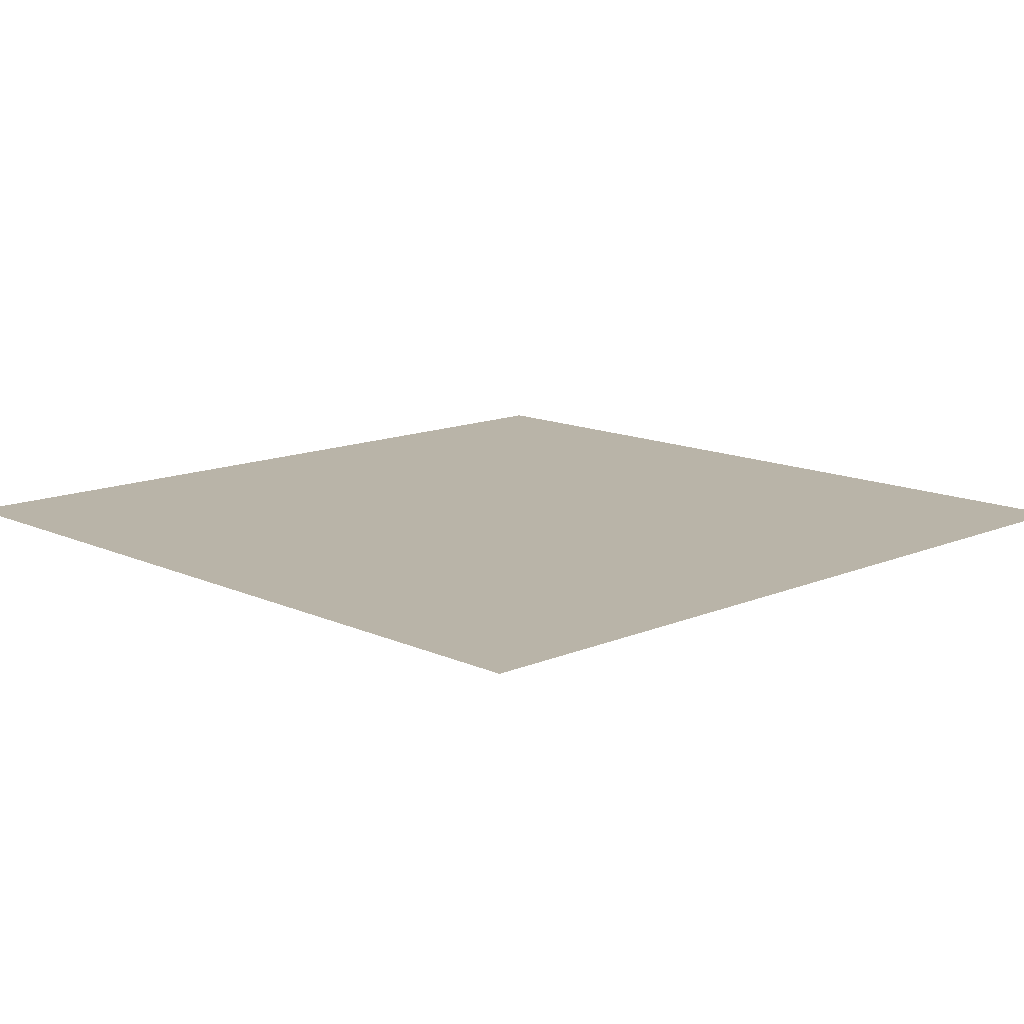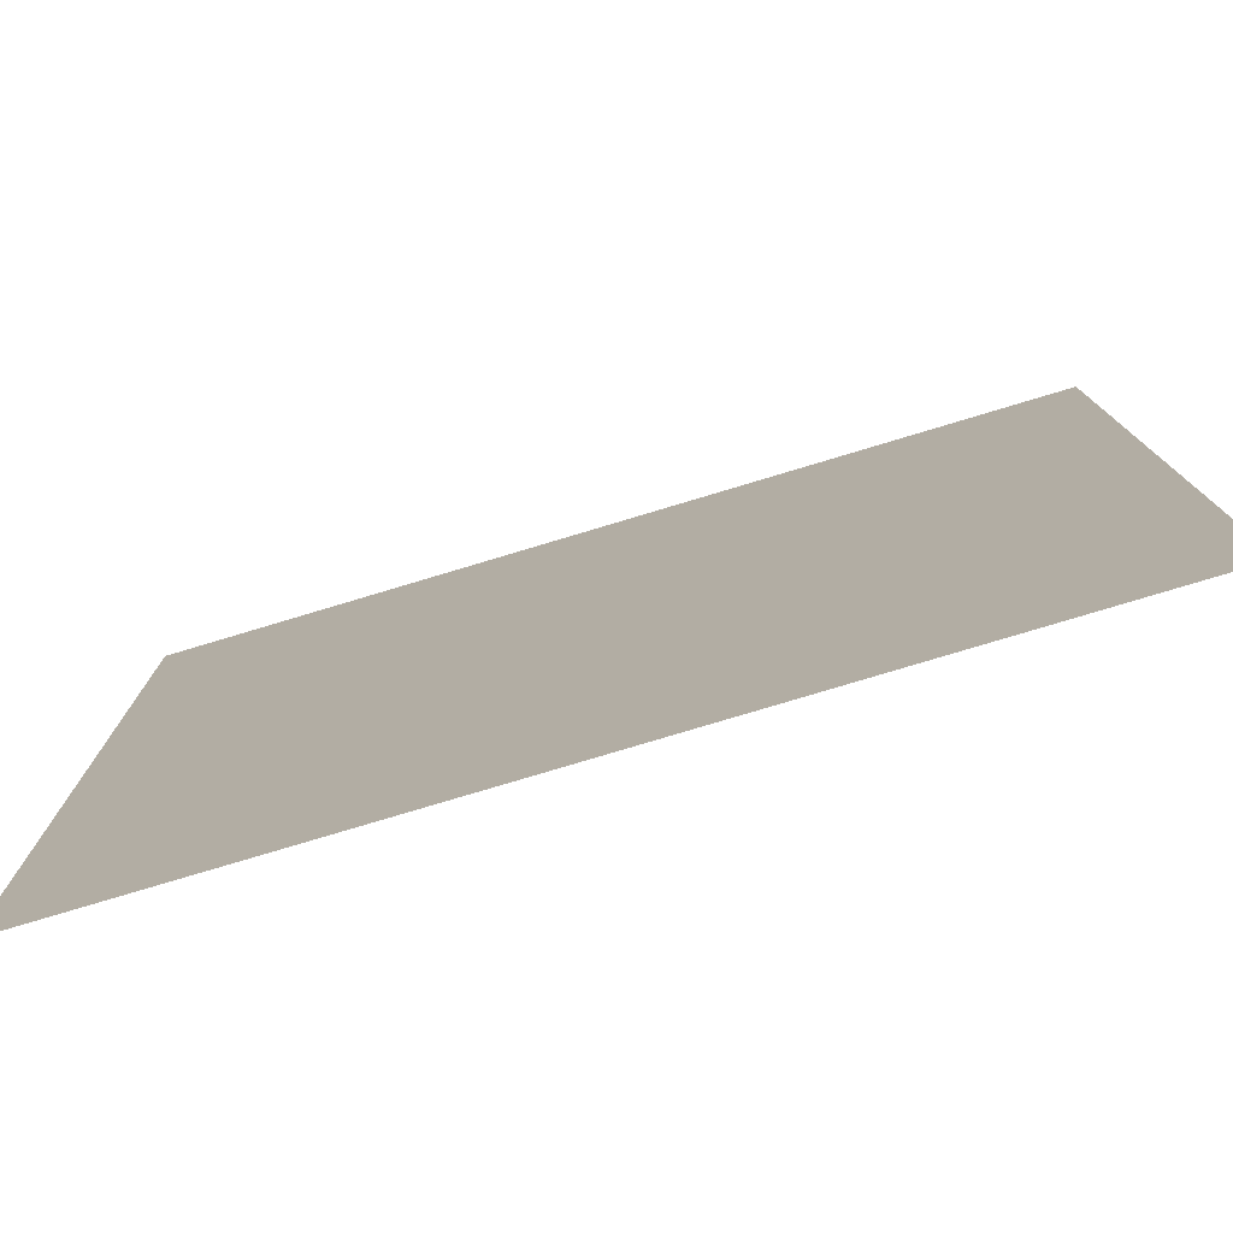
<metadata>
{"format":"obj","ext":"obj","renderer":"f3d","projection":"perspective","resolution":1024,"background":"white","views":[{"elev":13.1,"azim":136.0,"up":"+Z"},{"elev":-78.6,"azim":16.7,"up":"+Y"}]}
</metadata>
<code>
v 0 -16 0
v -16 -16 0
v -16 0 0
v 0 0 0
v -16 -16 0
v -32 -16 0
v -32 0 0
v -16 0 0
v -32 -16 0
v -48 -16 0
v -48 0 0
v -32 0 0
v -48 -16 0
v -64 -16 0
v -64 0 0
v -48 0 0
v -64 -16 0
v -80 -16 0
v -80 0 0
v -64 0 0
v -80 -16 0
v -96 -16 0
v -96 0 0
v -80 0 0
v -96 -16 0
v -112 -16 0
v -112 0 0
v -96 0 0
v -112 -16 0
v -128 -16 0
v -128 0 0
v -112 0 0
v -128 -16 0
v -144 -16 0
v -144 0 0
v -128 0 0
v -144 -16 0
v -160 -16 0
v -160 0 0
v -144 0 0
v -160 -16 0
v -176 -16 0
v -176 0 0
v -160 0 0
v -176 -16 0
v -192 -16 0
v -192 0 0
v -176 0 0
v -192 -16 0
v -208 -16 0
v -208 0 0
v -192 0 0
v -208 -16 0
v -224 -16 0
v -224 0 0
v -208 0 0
v -224 -16 0
v -240 -16 0
v -240 0 0
v -224 0 0
v -240 -16 0
v -256 -16 0
v -256 0 0
v -240 0 0
v 0 -32 0
v -16 -32 0
v -16 -16 0
v 0 -16 0
v -16 -32 0
v -32 -32 0
v -32 -16 0
v -16 -16 0
v -32 -32 0
v -48 -32 0
v -48 -16 0
v -32 -16 0
v -48 -32 0
v -64 -32 0
v -64 -16 0
v -48 -16 0
v -64 -32 0
v -80 -32 0
v -80 -16 0
v -64 -16 0
v -80 -32 0
v -96 -32 0
v -96 -16 0
v -80 -16 0
v -96 -32 0
v -112 -32 0
v -112 -16 0
v -96 -16 0
v -112 -32 0
v -128 -32 0
v -128 -16 0
v -112 -16 0
v -128 -32 0
v -144 -32 0
v -144 -16 0
v -128 -16 0
v -144 -32 0
v -160 -32 0
v -160 -16 0
v -144 -16 0
v -160 -32 0
v -176 -32 0
v -176 -16 0
v -160 -16 0
v -176 -32 0
v -192 -32 0
v -192 -16 0
v -176 -16 0
v -192 -32 0
v -208 -32 0
v -208 -16 0
v -192 -16 0
v -208 -32 0
v -224 -32 0
v -224 -16 0
v -208 -16 0
v -224 -32 0
v -240 -32 0
v -240 -16 0
v -224 -16 0
v -240 -32 0
v -256 -32 0
v -256 -16 0
v -240 -16 0
v 0 -48 0
v -16 -48 0
v -16 -32 0
v 0 -32 0
v -16 -48 0
v -32 -48 0
v -32 -32 0
v -16 -32 0
v -32 -48 0
v -48 -48 0
v -48 -32 0
v -32 -32 0
v -48 -48 0
v -64 -48 0
v -64 -32 0
v -48 -32 0
v -64 -48 0
v -80 -48 0
v -80 -32 0
v -64 -32 0
v -80 -48 0
v -96 -48 0
v -96 -32 0
v -80 -32 0
v -96 -48 0
v -112 -48 0
v -112 -32 0
v -96 -32 0
v -112 -48 0
v -128 -48 0
v -128 -32 0
v -112 -32 0
v -128 -48 0
v -144 -48 0
v -144 -32 0
v -128 -32 0
v -144 -48 0
v -160 -48 0
v -160 -32 0
v -144 -32 0
v -160 -48 0
v -176 -48 0
v -176 -32 0
v -160 -32 0
v -176 -48 0
v -192 -48 0
v -192 -32 0
v -176 -32 0
v -192 -48 0
v -208 -48 0
v -208 -32 0
v -192 -32 0
v -208 -48 0
v -224 -48 0
v -224 -32 0
v -208 -32 0
v -224 -48 0
v -240 -48 0
v -240 -32 0
v -224 -32 0
v -240 -48 0
v -256 -48 0
v -256 -32 0
v -240 -32 0
v 0 -64 0
v -16 -64 0
v -16 -48 0
v 0 -48 0
v -16 -64 0
v -32 -64 0
v -32 -48 0
v -16 -48 0
v -32 -64 0
v -48 -64 0
v -48 -48 0
v -32 -48 0
v -48 -64 0
v -64 -64 0
v -64 -48 0
v -48 -48 0
v -64 -64 0
v -80 -64 0
v -80 -48 0
v -64 -48 0
v -80 -64 0
v -96 -64 0
v -96 -48 0
v -80 -48 0
v -96 -64 0
v -112 -64 0
v -112 -48 0
v -96 -48 0
v -112 -64 0
v -128 -64 0
v -128 -48 0
v -112 -48 0
v -128 -64 0
v -144 -64 0
v -144 -48 0
v -128 -48 0
v -144 -64 0
v -160 -64 0
v -160 -48 0
v -144 -48 0
v -160 -64 0
v -176 -64 0
v -176 -48 0
v -160 -48 0
v -176 -64 0
v -192 -64 0
v -192 -48 0
v -176 -48 0
v -192 -64 0
v -208 -64 0
v -208 -48 0
v -192 -48 0
v -208 -64 0
v -224 -64 0
v -224 -48 0
v -208 -48 0
v -224 -64 0
v -240 -64 0
v -240 -48 0
v -224 -48 0
v -240 -64 0
v -256 -64 0
v -256 -48 0
v -240 -48 0
v 0 -80 0
v -16 -80 0
v -16 -64 0
v 0 -64 0
v -16 -80 0
v -32 -80 0
v -32 -64 0
v -16 -64 0
v -32 -80 0
v -48 -80 0
v -48 -64 0
v -32 -64 0
v -48 -80 0
v -64 -80 0
v -64 -64 0
v -48 -64 0
v -64 -80 0
v -80 -80 0
v -80 -64 0
v -64 -64 0
v -80 -80 0
v -96 -80 0
v -96 -64 0
v -80 -64 0
v -96 -80 0
v -112 -80 0
v -112 -64 0
v -96 -64 0
v -112 -80 0
v -128 -80 0
v -128 -64 0
v -112 -64 0
v -128 -80 0
v -144 -80 0
v -144 -64 0
v -128 -64 0
v -144 -80 0
v -160 -80 0
v -160 -64 0
v -144 -64 0
v -160 -80 0
v -176 -80 0
v -176 -64 0
v -160 -64 0
v -176 -80 0
v -192 -80 0
v -192 -64 0
v -176 -64 0
v -192 -80 0
v -208 -80 0
v -208 -64 0
v -192 -64 0
v -208 -80 0
v -224 -80 0
v -224 -64 0
v -208 -64 0
v -224 -80 0
v -240 -80 0
v -240 -64 0
v -224 -64 0
v -240 -80 0
v -256 -80 0
v -256 -64 0
v -240 -64 0
v 0 -96 0
v -16 -96 0
v -16 -80 0
v 0 -80 0
v -16 -96 0
v -32 -96 0
v -32 -80 0
v -16 -80 0
v -32 -96 0
v -48 -96 0
v -48 -80 0
v -32 -80 0
v -48 -96 0
v -64 -96 0
v -64 -80 0
v -48 -80 0
v -64 -96 0
v -80 -96 0
v -80 -80 0
v -64 -80 0
v -80 -96 0
v -96 -96 0
v -96 -80 0
v -80 -80 0
v -96 -96 0
v -112 -96 0
v -112 -80 0
v -96 -80 0
v -112 -96 0
v -128 -96 0
v -128 -80 0
v -112 -80 0
v -128 -96 0
v -144 -96 0
v -144 -80 0
v -128 -80 0
v -144 -96 0
v -160 -96 0
v -160 -80 0
v -144 -80 0
v -160 -96 0
v -176 -96 0
v -176 -80 0
v -160 -80 0
v -176 -96 0
v -192 -96 0
v -192 -80 0
v -176 -80 0
v -192 -96 0
v -208 -96 0
v -208 -80 0
v -192 -80 0
v -208 -96 0
v -224 -96 0
v -224 -80 0
v -208 -80 0
v -224 -96 0
v -240 -96 0
v -240 -80 0
v -224 -80 0
v -240 -96 0
v -256 -96 0
v -256 -80 0
v -240 -80 0
v 0 -112 0
v -16 -112 0
v -16 -96 0
v 0 -96 0
v -16 -112 0
v -32 -112 0
v -32 -96 0
v -16 -96 0
v -32 -112 0
v -48 -112 0
v -48 -96 0
v -32 -96 0
v -48 -112 0
v -64 -112 0
v -64 -96 0
v -48 -96 0
v -64 -112 0
v -80 -112 0
v -80 -96 0
v -64 -96 0
v -80 -112 0
v -96 -112 0
v -96 -96 0
v -80 -96 0
v -96 -112 0
v -112 -112 0
v -112 -96 0
v -96 -96 0
v -112 -112 0
v -128 -112 0
v -128 -96 0
v -112 -96 0
v -128 -112 0
v -144 -112 0
v -144 -96 0
v -128 -96 0
v -144 -112 0
v -160 -112 0
v -160 -96 0
v -144 -96 0
v -160 -112 0
v -176 -112 0
v -176 -96 0
v -160 -96 0
v -176 -112 0
v -192 -112 0
v -192 -96 0
v -176 -96 0
v -192 -112 0
v -208 -112 0
v -208 -96 0
v -192 -96 0
v -208 -112 0
v -224 -112 0
v -224 -96 0
v -208 -96 0
v -224 -112 0
v -240 -112 0
v -240 -96 0
v -224 -96 0
v -240 -112 0
v -256 -112 0
v -256 -96 0
v -240 -96 0
v 0 -128 0
v -16 -128 0
v -16 -112 0
v 0 -112 0
v -16 -128 0
v -32 -128 0
v -32 -112 0
v -16 -112 0
v -32 -128 0
v -48 -128 0
v -48 -112 0
v -32 -112 0
v -48 -128 0
v -64 -128 0
v -64 -112 0
v -48 -112 0
v -64 -128 0
v -80 -128 0
v -80 -112 0
v -64 -112 0
v -80 -128 0
v -96 -128 0
v -96 -112 0
v -80 -112 0
v -96 -128 0
v -112 -128 0
v -112 -112 0
v -96 -112 0
v -112 -128 0
v -128 -128 0
v -128 -112 0
v -112 -112 0
v -128 -128 0
v -144 -128 0
v -144 -112 0
v -128 -112 0
v -144 -128 0
v -160 -128 0
v -160 -112 0
v -144 -112 0
v -160 -128 0
v -176 -128 0
v -176 -112 0
v -160 -112 0
v -176 -128 0
v -192 -128 0
v -192 -112 0
v -176 -112 0
v -192 -128 0
v -208 -128 0
v -208 -112 0
v -192 -112 0
v -208 -128 0
v -224 -128 0
v -224 -112 0
v -208 -112 0
v -224 -128 0
v -240 -128 0
v -240 -112 0
v -224 -112 0
v -240 -128 0
v -256 -128 0
v -256 -112 0
v -240 -112 0
v 0 -144 0
v -16 -144 0
v -16 -128 0
v 0 -128 0
v -16 -144 0
v -32 -144 0
v -32 -128 0
v -16 -128 0
v -32 -144 0
v -48 -144 0
v -48 -128 0
v -32 -128 0
v -48 -144 0
v -64 -144 0
v -64 -128 0
v -48 -128 0
v -64 -144 0
v -80 -144 0
v -80 -128 0
v -64 -128 0
v -80 -144 0
v -96 -144 0
v -96 -128 0
v -80 -128 0
v -96 -144 0
v -112 -144 0
v -112 -128 0
v -96 -128 0
v -112 -144 0
v -128 -144 0
v -128 -128 0
v -112 -128 0
v -128 -144 0
v -144 -144 0
v -144 -128 0
v -128 -128 0
v -144 -144 0
v -160 -144 0
v -160 -128 0
v -144 -128 0
v -160 -144 0
v -176 -144 0
v -176 -128 0
v -160 -128 0
v -176 -144 0
v -192 -144 0
v -192 -128 0
v -176 -128 0
v -192 -144 0
v -208 -144 0
v -208 -128 0
v -192 -128 0
v -208 -144 0
v -224 -144 0
v -224 -128 0
v -208 -128 0
v -224 -144 0
v -240 -144 0
v -240 -128 0
v -224 -128 0
v -240 -144 0
v -256 -144 0
v -256 -128 0
v -240 -128 0
v 0 -160 0
v -16 -160 0
v -16 -144 0
v 0 -144 0
v -16 -160 0
v -32 -160 0
v -32 -144 0
v -16 -144 0
v -32 -160 0
v -48 -160 0
v -48 -144 0
v -32 -144 0
v -48 -160 0
v -64 -160 0
v -64 -144 0
v -48 -144 0
v -64 -160 0
v -80 -160 0
v -80 -144 0
v -64 -144 0
v -80 -160 0
v -96 -160 0
v -96 -144 0
v -80 -144 0
v -96 -160 0
v -112 -160 0
v -112 -144 0
v -96 -144 0
v -112 -160 0
v -128 -160 0
v -128 -144 0
v -112 -144 0
v -128 -160 0
v -144 -160 0
v -144 -144 0
v -128 -144 0
v -144 -160 0
v -160 -160 0
v -160 -144 0
v -144 -144 0
v -160 -160 0
v -176 -160 0
v -176 -144 0
v -160 -144 0
v -176 -160 0
v -192 -160 0
v -192 -144 0
v -176 -144 0
v -192 -160 0
v -208 -160 0
v -208 -144 0
v -192 -144 0
v -208 -160 0
v -224 -160 0
v -224 -144 0
v -208 -144 0
v -224 -160 0
v -240 -160 0
v -240 -144 0
v -224 -144 0
v -240 -160 0
v -256 -160 0
v -256 -144 0
v -240 -144 0
v 0 -176 0
v -16 -176 0
v -16 -160 0
v 0 -160 0
v -16 -176 0
v -32 -176 0
v -32 -160 0
v -16 -160 0
v -32 -176 0
v -48 -176 0
v -48 -160 0
v -32 -160 0
v -48 -176 0
v -64 -176 0
v -64 -160 0
v -48 -160 0
v -64 -176 0
v -80 -176 0
v -80 -160 0
v -64 -160 0
v -80 -176 0
v -96 -176 0
v -96 -160 0
v -80 -160 0
v -96 -176 0
v -112 -176 0
v -112 -160 0
v -96 -160 0
v -112 -176 0
v -128 -176 0
v -128 -160 0
v -112 -160 0
v -128 -176 0
v -144 -176 0
v -144 -160 0
v -128 -160 0
v -144 -176 0
v -160 -176 0
v -160 -160 0
v -144 -160 0
v -160 -176 0
v -176 -176 0
v -176 -160 0
v -160 -160 0
v -176 -176 0
v -192 -176 0
v -192 -160 0
v -176 -160 0
v -192 -176 0
v -208 -176 0
v -208 -160 0
v -192 -160 0
v -208 -176 0
v -224 -176 0
v -224 -160 0
v -208 -160 0
v -224 -176 0
v -240 -176 0
v -240 -160 0
v -224 -160 0
v -240 -176 0
v -256 -176 0
v -256 -160 0
v -240 -160 0
v 0 -192 0
v -16 -192 0
v -16 -176 0
v 0 -176 0
v -16 -192 0
v -32 -192 0
v -32 -176 0
v -16 -176 0
v -32 -192 0
v -48 -192 0
v -48 -176 0
v -32 -176 0
v -48 -192 0
v -64 -192 0
v -64 -176 0
v -48 -176 0
v -64 -192 0
v -80 -192 0
v -80 -176 0
v -64 -176 0
v -80 -192 0
v -96 -192 0
v -96 -176 0
v -80 -176 0
v -96 -192 0
v -112 -192 0
v -112 -176 0
v -96 -176 0
v -112 -192 0
v -128 -192 0
v -128 -176 0
v -112 -176 0
v -128 -192 0
v -144 -192 0
v -144 -176 0
v -128 -176 0
v -144 -192 0
v -160 -192 0
v -160 -176 0
v -144 -176 0
v -160 -192 0
v -176 -192 0
v -176 -176 0
v -160 -176 0
v -176 -192 0
v -192 -192 0
v -192 -176 0
v -176 -176 0
v -192 -192 0
v -208 -192 0
v -208 -176 0
v -192 -176 0
v -208 -192 0
v -224 -192 0
v -224 -176 0
v -208 -176 0
v -224 -192 0
v -240 -192 0
v -240 -176 0
v -224 -176 0
v -240 -192 0
v -256 -192 0
v -256 -176 0
v -240 -176 0
v 0 -208 0
v -16 -208 0
v -16 -192 0
v 0 -192 0
v -16 -208 0
v -32 -208 0
v -32 -192 0
v -16 -192 0
v -32 -208 0
v -48 -208 0
v -48 -192 0
v -32 -192 0
v -48 -208 0
v -64 -208 0
v -64 -192 0
v -48 -192 0
v -64 -208 0
v -80 -208 0
v -80 -192 0
v -64 -192 0
v -80 -208 0
v -96 -208 0
v -96 -192 0
v -80 -192 0
v -96 -208 0
v -112 -208 0
v -112 -192 0
v -96 -192 0
v -112 -208 0
v -128 -208 0
v -128 -192 0
v -112 -192 0
v -128 -208 0
v -144 -208 0
v -144 -192 0
v -128 -192 0
v -144 -208 0
v -160 -208 0
v -160 -192 0
v -144 -192 0
v -160 -208 0
v -176 -208 0
v -176 -192 0
v -160 -192 0
v -176 -208 0
v -192 -208 0
v -192 -192 0
v -176 -192 0
v -192 -208 0
v -208 -208 0
v -208 -192 0
v -192 -192 0
v -208 -208 0
v -224 -208 0
v -224 -192 0
v -208 -192 0
v -224 -208 0
v -240 -208 0
v -240 -192 0
v -224 -192 0
v -240 -208 0
v -256 -208 0
v -256 -192 0
v -240 -192 0
v 0 -224 0
v -16 -224 0
v -16 -208 0
v 0 -208 0
v -16 -224 0
v -32 -224 0
v -32 -208 0
v -16 -208 0
v -32 -224 0
v -48 -224 0
v -48 -208 0
v -32 -208 0
v -48 -224 0
v -64 -224 0
v -64 -208 0
v -48 -208 0
v -64 -224 0
v -80 -224 0
v -80 -208 0
v -64 -208 0
v -80 -224 0
v -96 -224 0
v -96 -208 0
v -80 -208 0
v -96 -224 0
v -112 -224 0
v -112 -208 0
v -96 -208 0
v -112 -224 0
v -128 -224 0
v -128 -208 0
v -112 -208 0
v -128 -224 0
v -144 -224 0
v -144 -208 0
v -128 -208 0
v -144 -224 0
v -160 -224 0
v -160 -208 0
v -144 -208 0
v -160 -224 0
v -176 -224 0
v -176 -208 0
v -160 -208 0
v -176 -224 0
v -192 -224 0
v -192 -208 0
v -176 -208 0
v -192 -224 0
v -208 -224 0
v -208 -208 0
v -192 -208 0
v -208 -224 0
v -224 -224 0
v -224 -208 0
v -208 -208 0
v -224 -224 0
v -240 -224 0
v -240 -208 0
v -224 -208 0
v -240 -224 0
v -256 -224 0
v -256 -208 0
v -240 -208 0
v 0 -240 0
v -16 -240 0
v -16 -224 0
v 0 -224 0
v -16 -240 0
v -32 -240 0
v -32 -224 0
v -16 -224 0
v -32 -240 0
v -48 -240 0
v -48 -224 0
v -32 -224 0
v -48 -240 0
v -64 -240 0
v -64 -224 0
v -48 -224 0
v -64 -240 0
v -80 -240 0
v -80 -224 0
v -64 -224 0
v -80 -240 0
v -96 -240 0
v -96 -224 0
v -80 -224 0
v -96 -240 0
v -112 -240 0
v -112 -224 0
v -96 -224 0
v -112 -240 0
v -128 -240 0
v -128 -224 0
v -112 -224 0
v -128 -240 0
v -144 -240 0
v -144 -224 0
v -128 -224 0
v -144 -240 0
v -160 -240 0
v -160 -224 0
v -144 -224 0
v -160 -240 0
v -176 -240 0
v -176 -224 0
v -160 -224 0
v -176 -240 0
v -192 -240 0
v -192 -224 0
v -176 -224 0
v -192 -240 0
v -208 -240 0
v -208 -224 0
v -192 -224 0
v -208 -240 0
v -224 -240 0
v -224 -224 0
v -208 -224 0
v -224 -240 0
v -240 -240 0
v -240 -224 0
v -224 -224 0
v -240 -240 0
v -256 -240 0
v -256 -224 0
v -240 -224 0
v 0 -256 0
v -16 -256 0
v -16 -240 0
v 0 -240 0
v -16 -256 0
v -32 -256 0
v -32 -240 0
v -16 -240 0
v -32 -256 0
v -48 -256 0
v -48 -240 0
v -32 -240 0
v -48 -256 0
v -64 -256 0
v -64 -240 0
v -48 -240 0
v -64 -256 0
v -80 -256 0
v -80 -240 0
v -64 -240 0
v -80 -256 0
v -96 -256 0
v -96 -240 0
v -80 -240 0
v -96 -256 0
v -112 -256 0
v -112 -240 0
v -96 -240 0
v -112 -256 0
v -128 -256 0
v -128 -240 0
v -112 -240 0
v -128 -256 0
v -144 -256 0
v -144 -240 0
v -128 -240 0
v -144 -256 0
v -160 -256 0
v -160 -240 0
v -144 -240 0
v -160 -256 0
v -176 -256 0
v -176 -240 0
v -160 -240 0
v -176 -256 0
v -192 -256 0
v -192 -240 0
v -176 -240 0
v -192 -256 0
v -208 -256 0
v -208 -240 0
v -192 -240 0
v -208 -256 0
v -224 -256 0
v -224 -240 0
v -208 -240 0
v -224 -256 0
v -240 -256 0
v -240 -240 0
v -224 -240 0
v -240 -256 0
v -256 -256 0
v -256 -240 0
v -240 -240 0
g Outskirt_mesh_0059
f 1 2 3 4
f 5 6 7 8
f 9 10 11 12
f 13 14 15 16
f 17 18 19 20
f 21 22 23 24
f 25 26 27 28
f 29 30 31 32
f 33 34 35 36
f 37 38 39 40
f 41 42 43 44
f 45 46 47 48
f 49 50 51 52
f 53 54 55 56
f 57 58 59 60
f 61 62 63 64
f 65 66 67 68
f 69 70 71 72
f 73 74 75 76
f 77 78 79 80
f 81 82 83 84
f 85 86 87 88
f 89 90 91 92
f 93 94 95 96
f 97 98 99 100
f 101 102 103 104
f 105 106 107 108
f 109 110 111 112
f 113 114 115 116
f 117 118 119 120
f 121 122 123 124
f 125 126 127 128
f 129 130 131 132
f 133 134 135 136
f 137 138 139 140
f 141 142 143 144
f 145 146 147 148
f 149 150 151 152
f 153 154 155 156
f 157 158 159 160
f 161 162 163 164
f 165 166 167 168
f 169 170 171 172
f 173 174 175 176
f 177 178 179 180
f 181 182 183 184
f 185 186 187 188
f 189 190 191 192
f 193 194 195 196
f 197 198 199 200
f 201 202 203 204
f 205 206 207 208
f 209 210 211 212
f 213 214 215 216
f 217 218 219 220
f 221 222 223 224
f 225 226 227 228
f 229 230 231 232
f 233 234 235 236
f 237 238 239 240
f 241 242 243 244
f 245 246 247 248
f 249 250 251 252
f 253 254 255 256
f 257 258 259 260
f 261 262 263 264
f 265 266 267 268
f 269 270 271 272
f 273 274 275 276
f 277 278 279 280
f 281 282 283 284
f 285 286 287 288
f 289 290 291 292
f 293 294 295 296
f 297 298 299 300
f 301 302 303 304
f 305 306 307 308
f 309 310 311 312
f 313 314 315 316
f 317 318 319 320
f 321 322 323 324
f 325 326 327 328
f 329 330 331 332
f 333 334 335 336
f 337 338 339 340
f 341 342 343 344
f 345 346 347 348
f 349 350 351 352
f 353 354 355 356
f 357 358 359 360
f 361 362 363 364
f 365 366 367 368
f 369 370 371 372
f 373 374 375 376
f 377 378 379 380
f 381 382 383 384
f 385 386 387 388
f 389 390 391 392
f 393 394 395 396
f 397 398 399 400
f 401 402 403 404
f 405 406 407 408
f 409 410 411 412
f 413 414 415 416
f 417 418 419 420
f 421 422 423 424
f 425 426 427 428
f 429 430 431 432
f 433 434 435 436
f 437 438 439 440
f 441 442 443 444
f 445 446 447 448
f 449 450 451 452
f 453 454 455 456
f 457 458 459 460
f 461 462 463 464
f 465 466 467 468
f 469 470 471 472
f 473 474 475 476
f 477 478 479 480
f 481 482 483 484
f 485 486 487 488
f 489 490 491 492
f 493 494 495 496
f 497 498 499 500
f 501 502 503 504
f 505 506 507 508
f 509 510 511 512
f 513 514 515 516
f 517 518 519 520
f 521 522 523 524
f 525 526 527 528
f 529 530 531 532
f 533 534 535 536
f 537 538 539 540
f 541 542 543 544
f 545 546 547 548
f 549 550 551 552
f 553 554 555 556
f 557 558 559 560
f 561 562 563 564
f 565 566 567 568
f 569 570 571 572
f 573 574 575 576
f 577 578 579 580
f 581 582 583 584
f 585 586 587 588
f 589 590 591 592
f 593 594 595 596
f 597 598 599 600
f 601 602 603 604
f 605 606 607 608
f 609 610 611 612
f 613 614 615 616
f 617 618 619 620
f 621 622 623 624
f 625 626 627 628
f 629 630 631 632
f 633 634 635 636
f 637 638 639 640
f 641 642 643 644
f 645 646 647 648
f 649 650 651 652
f 653 654 655 656
f 657 658 659 660
f 661 662 663 664
f 665 666 667 668
f 669 670 671 672
f 673 674 675 676
f 677 678 679 680
f 681 682 683 684
f 685 686 687 688
f 689 690 691 692
f 693 694 695 696
f 697 698 699 700
f 701 702 703 704
f 705 706 707 708
f 709 710 711 712
f 713 714 715 716
f 717 718 719 720
f 721 722 723 724
f 725 726 727 728
f 729 730 731 732
f 733 734 735 736
f 737 738 739 740
f 741 742 743 744
f 745 746 747 748
f 749 750 751 752
f 753 754 755 756
f 757 758 759 760
f 761 762 763 764
f 765 766 767 768
f 769 770 771 772
f 773 774 775 776
f 777 778 779 780
f 781 782 783 784
f 785 786 787 788
f 789 790 791 792
f 793 794 795 796
f 797 798 799 800
f 801 802 803 804
f 805 806 807 808
f 809 810 811 812
f 813 814 815 816
f 817 818 819 820
f 821 822 823 824
f 825 826 827 828
f 829 830 831 832
f 833 834 835 836
f 837 838 839 840
f 841 842 843 844
f 845 846 847 848
f 849 850 851 852
f 853 854 855 856
f 857 858 859 860
f 861 862 863 864
f 865 866 867 868
f 869 870 871 872
f 873 874 875 876
f 877 878 879 880
f 881 882 883 884
f 885 886 887 888
f 889 890 891 892
f 893 894 895 896
f 897 898 899 900
f 901 902 903 904
f 905 906 907 908
f 909 910 911 912
f 913 914 915 916
f 917 918 919 920
f 921 922 923 924
f 925 926 927 928
f 929 930 931 932
f 933 934 935 936
f 937 938 939 940
f 941 942 943 944
f 945 946 947 948
f 949 950 951 952
f 953 954 955 956
f 957 958 959 960
f 961 962 963 964
f 965 966 967 968
f 969 970 971 972
f 973 974 975 976
f 977 978 979 980
f 981 982 983 984
f 985 986 987 988
f 989 990 991 992
f 993 994 995 996
f 997 998 999 1000
f 1001 1002 1003 1004
f 1005 1006 1007 1008
f 1009 1010 1011 1012
f 1013 1014 1015 1016
f 1017 1018 1019 1020
f 1021 1022 1023 1024

</code>
